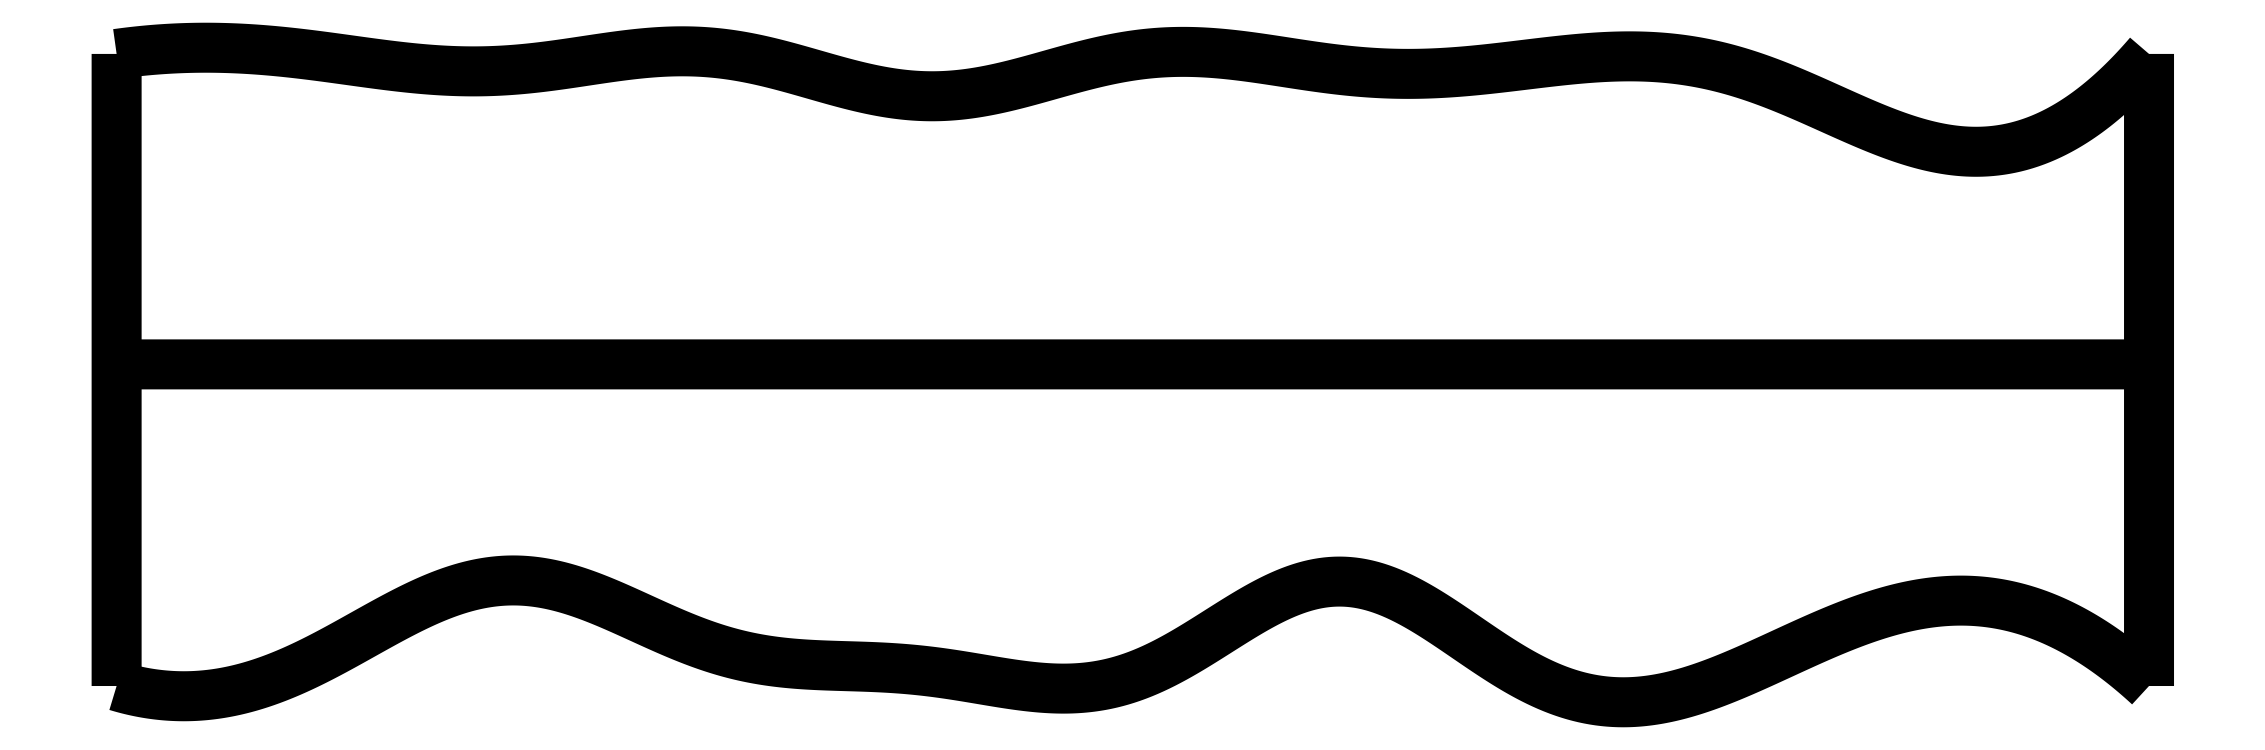
<metadata>
{"format":"dxf","ext":"dxf","renderer":"ezdxf+matplotlib","layout":"modelspace","background":"white","min_lineweight":24,"dpi":150}
</metadata>
<code>
0
SECTION
2
ENTITIES
0
SPLINE
8
0
70
4
71
5
72
16
73
10
74
0
42
1e-09
43
1e-10
44
1e-10
40
0
40
0
40
0
40
0
40
0
40
0
40
0.2
40
0.4
40
0.6
40
0.8
40
1
40
1
40
1
40
1
40
1
40
1
41
1
41
1
41
1
41
1
41
1
41
1
41
1
41
1
41
1
41
1
10
0
20
-0.055
30
0
10
0
20
0.0694
30
0
10
0
20
0.3182
30
0
10
0
20
0.6914
30
0
10
0
20
1.189
30
0
10
0
20
1.811
30
0
10
0
20
2.309
30
0
10
0
20
2.682
30
0
10
0
20
2.931
30
0
10
0
20
3.055
30
0
0
SPLINE
8
0
70
4
71
5
72
16
73
10
74
0
42
1e-09
43
1e-10
44
1e-10
40
0
40
0
40
0
40
0
40
0
40
0
40
0.2
40
0.4
40
0.6
40
0.8
40
1
40
1
40
1
40
1
40
1
40
1
41
1
41
1
41
1
41
1
41
1
41
1
41
1
41
1
41
1
41
1
10
10
20
-0.055
30
0
10
10
20
0.0694
30
0
10
10
20
0.3182
30
0
10
10
20
0.6914
30
0
10
10
20
1.189
30
0
10
10
20
1.811
30
0
10
10
20
2.309
30
0
10
10
20
2.682
30
0
10
10
20
2.931
30
0
10
10
20
3.055
30
0
0
SPLINE
8
0
70
4
71
5
72
16
73
10
74
0
42
1e-09
43
1e-10
44
1e-10
40
0
40
0
40
0
40
0
40
0
40
0
40
0.2
40
0.4
40
0.6
40
0.8
40
1
40
1
40
1
40
1
40
1
40
1
41
1
41
1
41
1
41
1
41
1
41
1
41
1
41
1
41
1
41
1
10
0
20
1.527
30
0
10
0.4
20
1.527
30
0
10
1.2
20
1.527
30
0
10
2.4
20
1.527
30
0
10
4
20
1.527
30
0
10
6
20
1.527
30
0
10
7.6
20
1.528
30
0
10
8.8
20
1.528
30
0
10
9.6
20
1.528
30
0
10
10
20
1.527
30
0
0
SPLINE
8
0
70
4
71
5
72
61
73
55
74
0
42
1e-09
43
1e-10
44
1e-10
40
0
40
0
40
0
40
0
40
0
40
0
40
0.02
40
0.04
40
0.06
40
0.08
40
0.1
40
0.12
40
0.14
40
0.16
40
0.18
40
0.2
40
0.22
40
0.24
40
0.26
40
0.28
40
0.3
40
0.32
40
0.34
40
0.36
40
0.38
40
0.4
40
0.42
40
0.44
40
0.46
40
0.48
40
0.5
40
0.52
40
0.54
40
0.56
40
0.58
40
0.6
40
0.62
40
0.64
40
0.66
40
0.68
40
0.7
40
0.72
40
0.74
40
0.76
40
0.78
40
0.8
40
0.82
40
0.84
40
0.86
40
0.88
40
0.9
40
0.92
40
0.94
40
0.96
40
0.98
40
1
40
1
40
1
40
1
40
1
40
1
41
1
41
1
41
1
41
1
41
1
41
1
41
1
41
1
41
1
41
1
41
1
41
1
41
1
41
1
41
1
41
1
41
1
41
1
41
1
41
1
41
1
41
1
41
1
41
1
41
1
41
1
41
1
41
1
41
1
41
1
41
1
41
1
41
1
41
1
41
1
41
1
41
1
41
1
41
1
41
1
41
1
41
1
41
1
41
1
41
1
41
1
41
1
41
1
41
1
41
1
41
1
41
1
41
1
41
1
41
1
10
0
20
-0.055
30
0
10
0.04131
20
-0.06752
30
0
10
0.1238
20
-0.08867
30
0
10
0.2471
20
-0.1087
30
0
10
0.4107
20
-0.1119
30
0
10
0.6139
20
-0.0779
30
0
10
0.8158
20
-0.009207
30
0
10
1.016
20
0.08744
30
0
10
1.216
20
0.2006
30
0
10
1.415
20
0.3132
30
0
10
1.613
20
0.4066
30
0
10
1.811
20
0.464
30
0
10
2.008
20
0.4745
30
0
10
2.206
20
0.4363
30
0
10
2.405
20
0.361
30
0
10
2.604
20
0.2672
30
0
10
2.804
20
0.176
30
0
10
3.005
20
0.1049
30
0
10
3.207
20
0.06331
30
0
10
3.41
20
0.0466
30
0
10
3.614
20
0.04247
30
0
10
3.818
20
0.03638
30
0
10
4.024
20
0.01713
30
0
10
4.229
20
-0.01714
30
0
10
4.435
20
-0.0544
30
0
10
4.639
20
-0.07608
30
0
10
4.842
20
-0.06361
30
0
10
5.044
20
-0.004852
30
0
10
5.243
20
0.09852
30
0
10
5.44
20
0.2269
30
0
10
5.635
20
0.3518
30
0
10
5.829
20
0.4428
30
0
10
6.021
20
0.4758
30
0
10
6.213
20
0.44
30
0
10
6.406
20
0.3451
30
0
10
6.6
20
0.2136
30
0
10
6.797
20
0.07418
30
0
10
6.996
20
-0.04453
30
0
10
7.198
20
-0.1209
30
0
10
7.402
20
-0.1469
30
0
10
7.607
20
-0.1249
30
0
10
7.813
20
-0.06448
30
0
10
8.017
20
0.02048
30
0
10
8.219
20
0.1154
30
0
10
8.42
20
0.2077
30
0
10
8.619
20
0.2868
30
0
10
8.816
20
0.3438
30
0
10
9.013
20
0.3719
30
0
10
9.21
20
0.3661
30
0
10
9.406
20
0.3229
30
0
10
9.604
20
0.2405
30
0
10
9.762
20
0.1425
30
0
10
9.881
20
0.0508
30
0
10
9.96
20
-0.01839
30
0
10
10
20
-0.055
30
0
0
SPLINE
8
0
70
4
71
5
72
61
73
55
74
0
42
1e-09
43
1e-10
44
1e-10
40
0
40
0
40
0
40
0
40
0
40
0
40
0.02
40
0.04
40
0.06
40
0.08
40
0.1
40
0.12
40
0.14
40
0.16
40
0.18
40
0.2
40
0.22
40
0.24
40
0.26
40
0.28
40
0.3
40
0.32
40
0.34
40
0.36
40
0.38
40
0.4
40
0.42
40
0.44
40
0.46
40
0.48
40
0.5
40
0.52
40
0.54
40
0.56
40
0.58
40
0.6
40
0.62
40
0.64
40
0.66
40
0.68
40
0.7
40
0.72
40
0.74
40
0.76
40
0.78
40
0.8
40
0.82
40
0.84
40
0.86
40
0.88
40
0.9
40
0.92
40
0.94
40
0.96
40
0.98
40
1
40
1
40
1
40
1
40
1
40
1
41
1
41
1
41
1
41
1
41
1
41
1
41
1
41
1
41
1
41
1
41
1
41
1
41
1
41
1
41
1
41
1
41
1
41
1
41
1
41
1
41
1
41
1
41
1
41
1
41
1
41
1
41
1
41
1
41
1
41
1
41
1
41
1
41
1
41
1
41
1
41
1
41
1
41
1
41
1
41
1
41
1
41
1
41
1
41
1
41
1
41
1
41
1
41
1
41
1
41
1
41
1
41
1
41
1
41
1
41
1
10
0
20
3.055
30
0
10
0.04041
20
3.061
30
0
10
0.1212
20
3.071
30
0
10
0.2424
20
3.082
30
0
10
0.4039
20
3.089
30
0
10
0.6057
20
3.084
30
0
10
0.8074
20
3.069
30
0
10
1.009
20
3.044
30
0
10
1.21
20
3.015
30
0
10
1.412
20
2.988
30
0
10
1.614
20
2.969
30
0
10
1.815
20
2.966
30
0
10
2.017
20
2.979
30
0
10
2.219
20
3.006
30
0
10
2.421
20
3.039
30
0
10
2.622
20
3.065
30
0
10
2.824
20
3.074
30
0
10
3.025
20
3.056
30
0
10
3.226
20
3.014
30
0
10
3.426
20
2.955
30
0
10
3.626
20
2.896
30
0
10
3.825
20
2.853
30
0
10
4.025
20
2.839
30
0
10
4.225
20
2.857
30
0
10
4.424
20
2.903
30
0
10
4.624
20
2.961
30
0
10
4.825
20
3.018
30
0
10
5.026
20
3.057
30
0
10
5.227
20
3.071
30
0
10
5.429
20
3.061
30
0
10
5.631
20
3.034
30
0
10
5.833
20
3.001
30
0
10
6.034
20
2.972
30
0
10
6.236
20
2.956
30
0
10
6.437
20
2.955
30
0
10
6.639
20
2.967
30
0
10
6.841
20
2.99
30
0
10
7.043
20
3.016
30
0
10
7.246
20
3.038
30
0
10
7.448
20
3.048
30
0
10
7.65
20
3.038
30
0
10
7.851
20
3.006
30
0
10
8.051
20
2.948
30
0
10
8.25
20
2.87
30
0
10
8.447
20
2.78
30
0
10
8.643
20
2.691
30
0
10
8.838
20
2.617
30
0
10
9.032
20
2.571
30
0
10
9.226
20
2.565
30
0
10
9.419
20
2.606
30
0
10
9.613
20
2.698
30
0
10
9.768
20
2.814
30
0
10
9.884
20
2.925
30
0
10
9.961
20
3.01
30
0
10
10
20
3.055
30
0
0
ENDSEC
0
EOF

</code>
